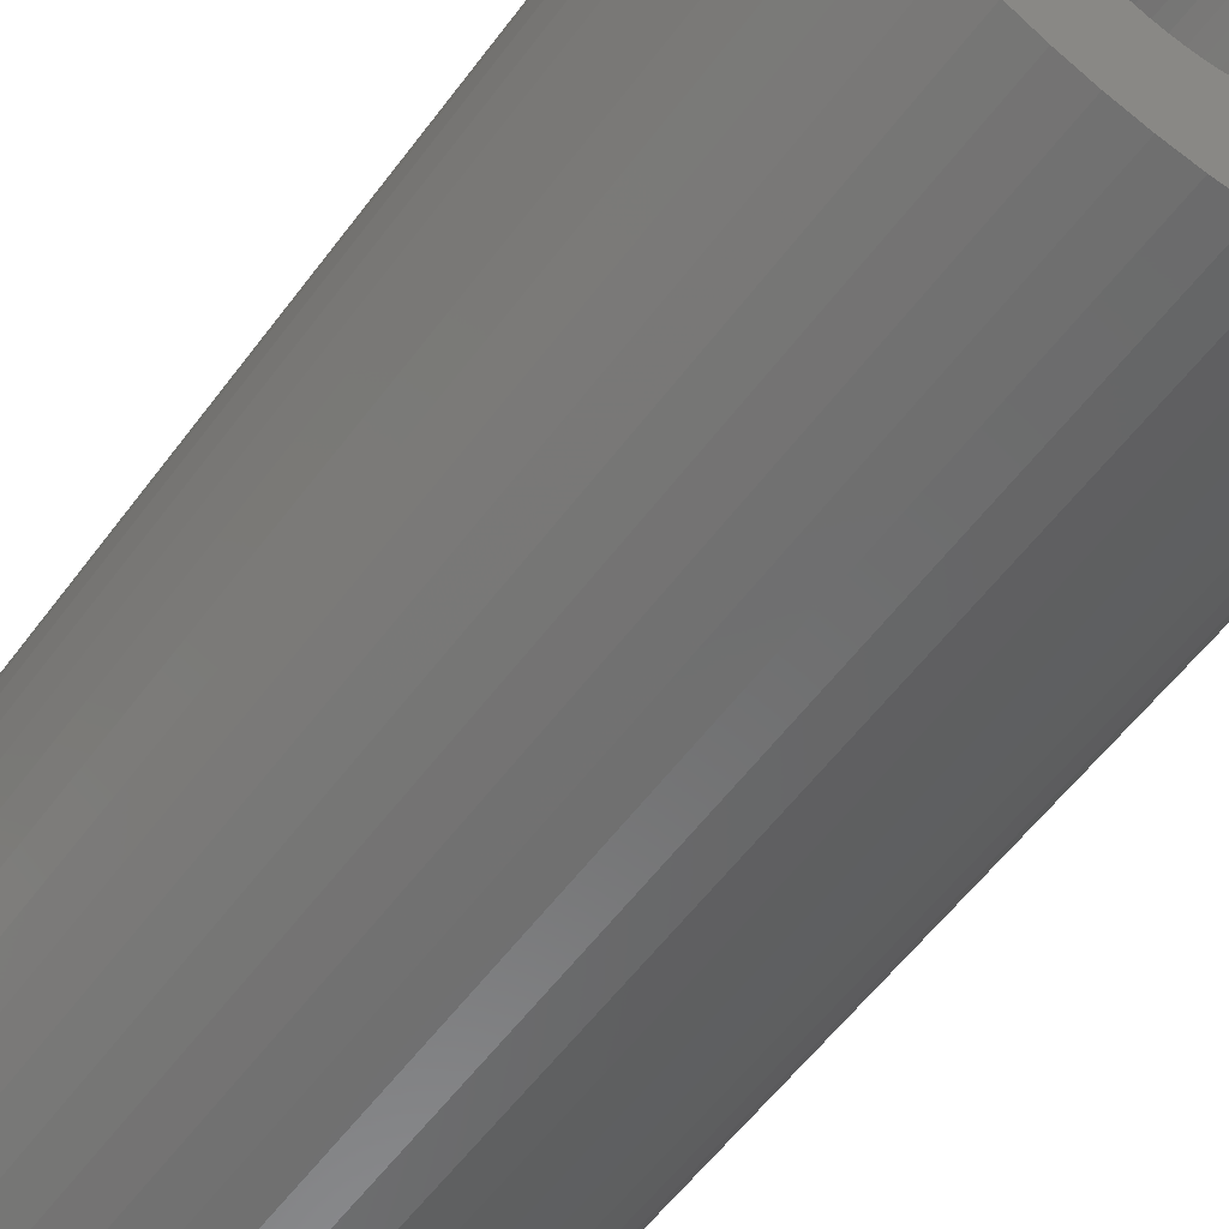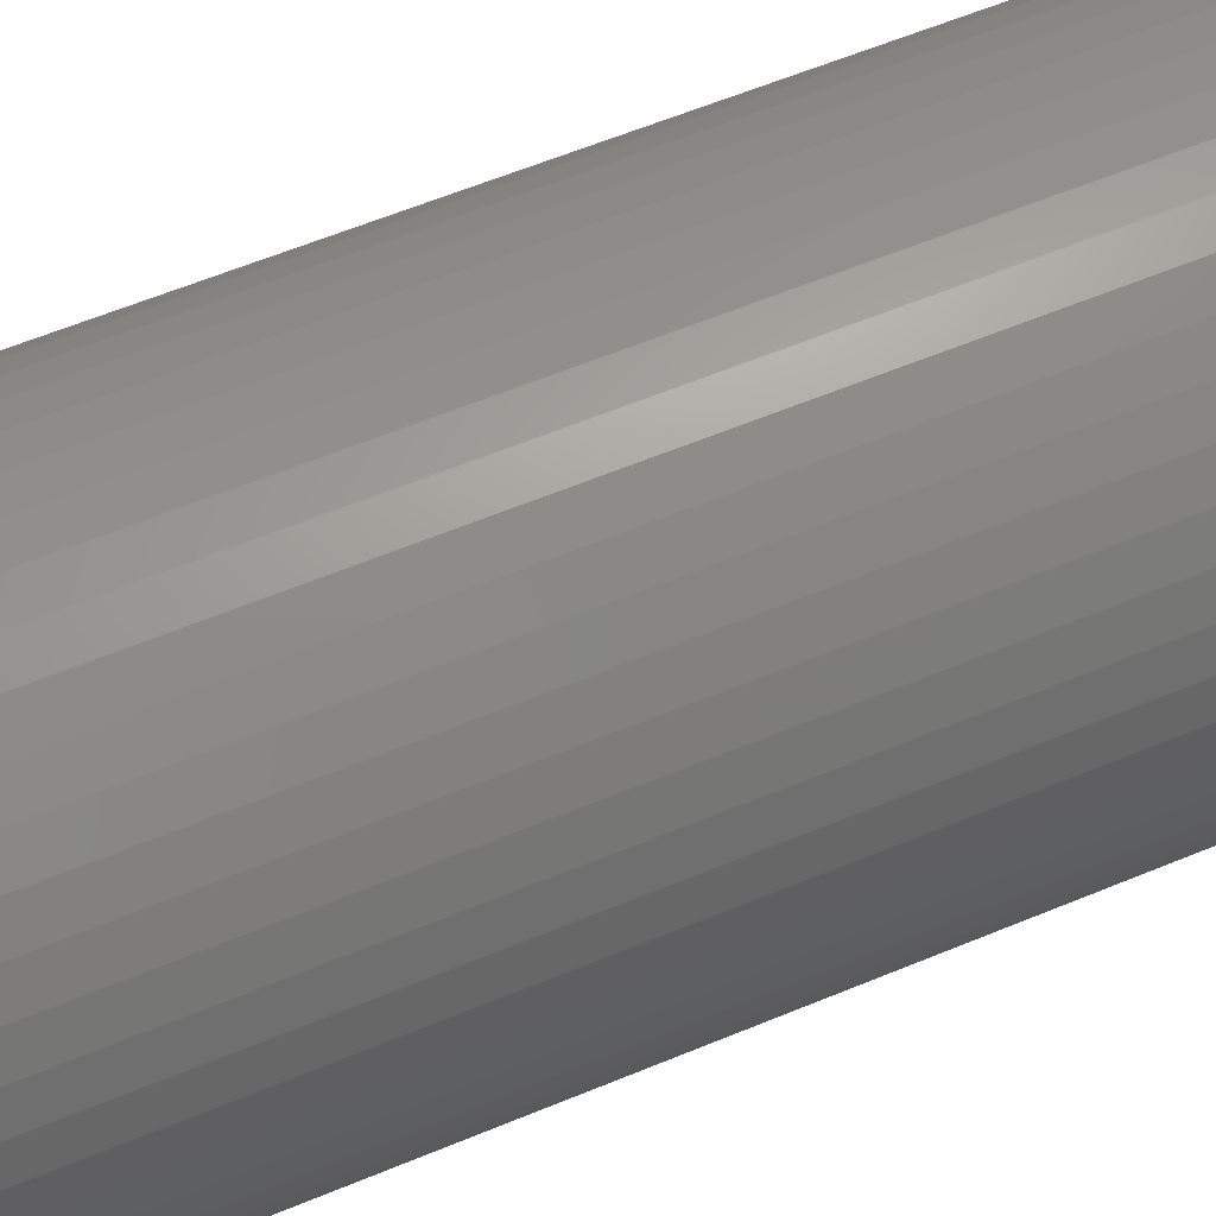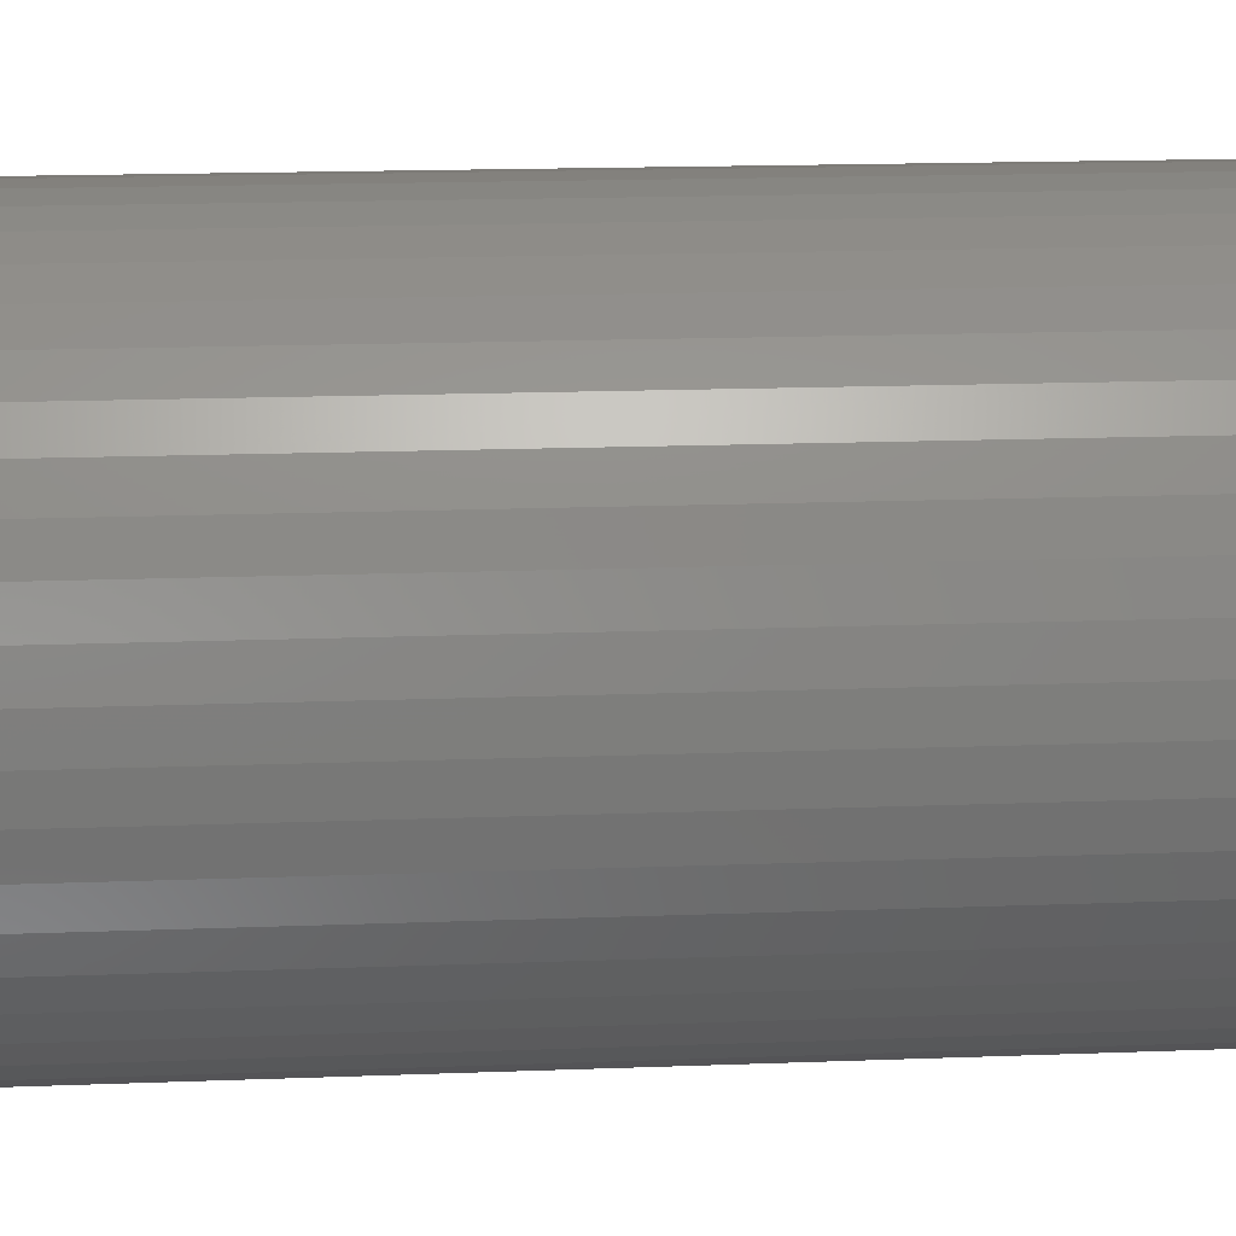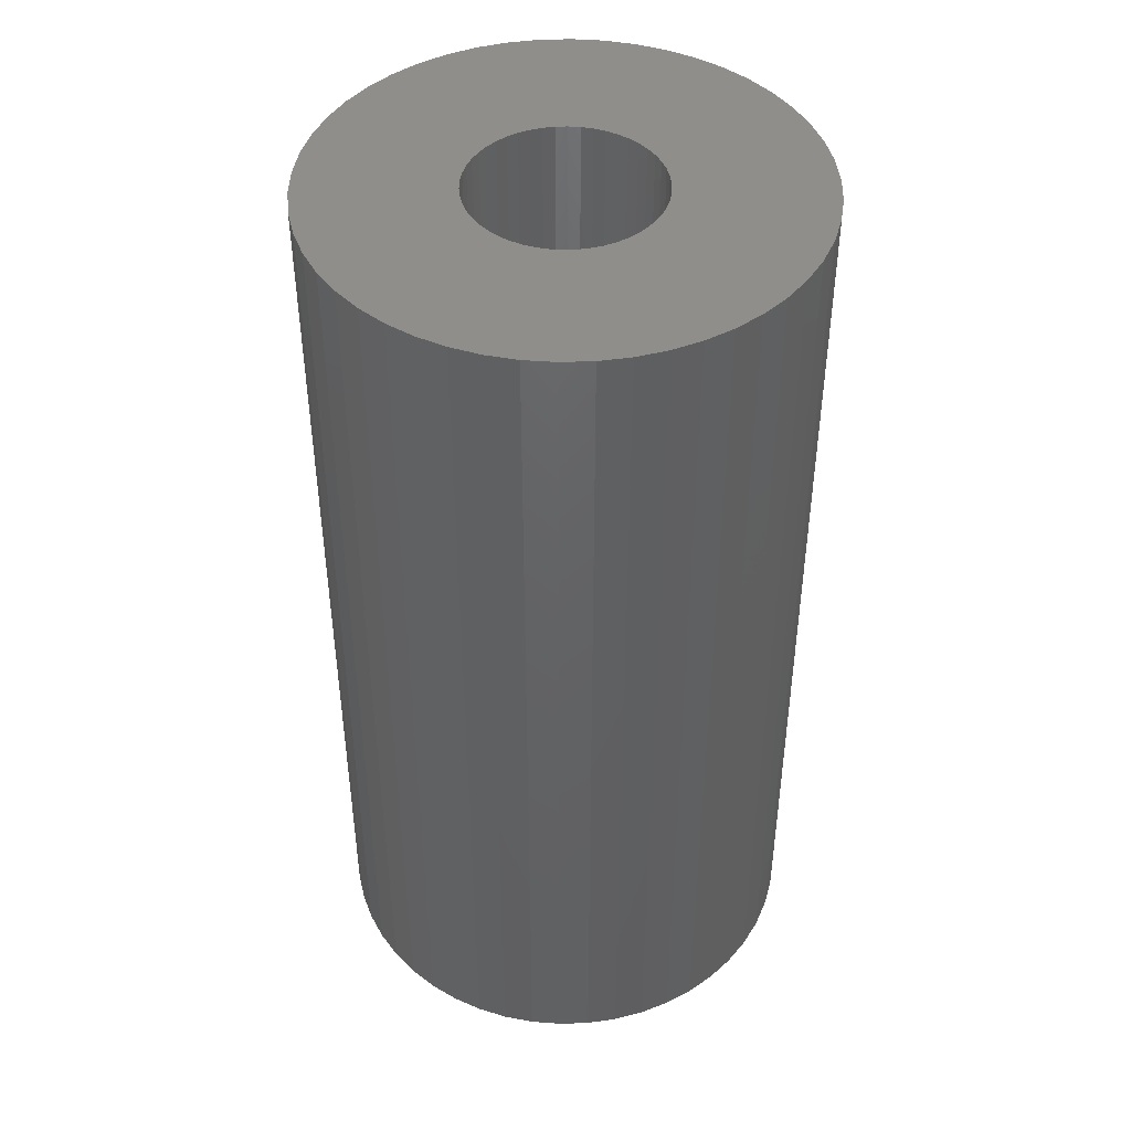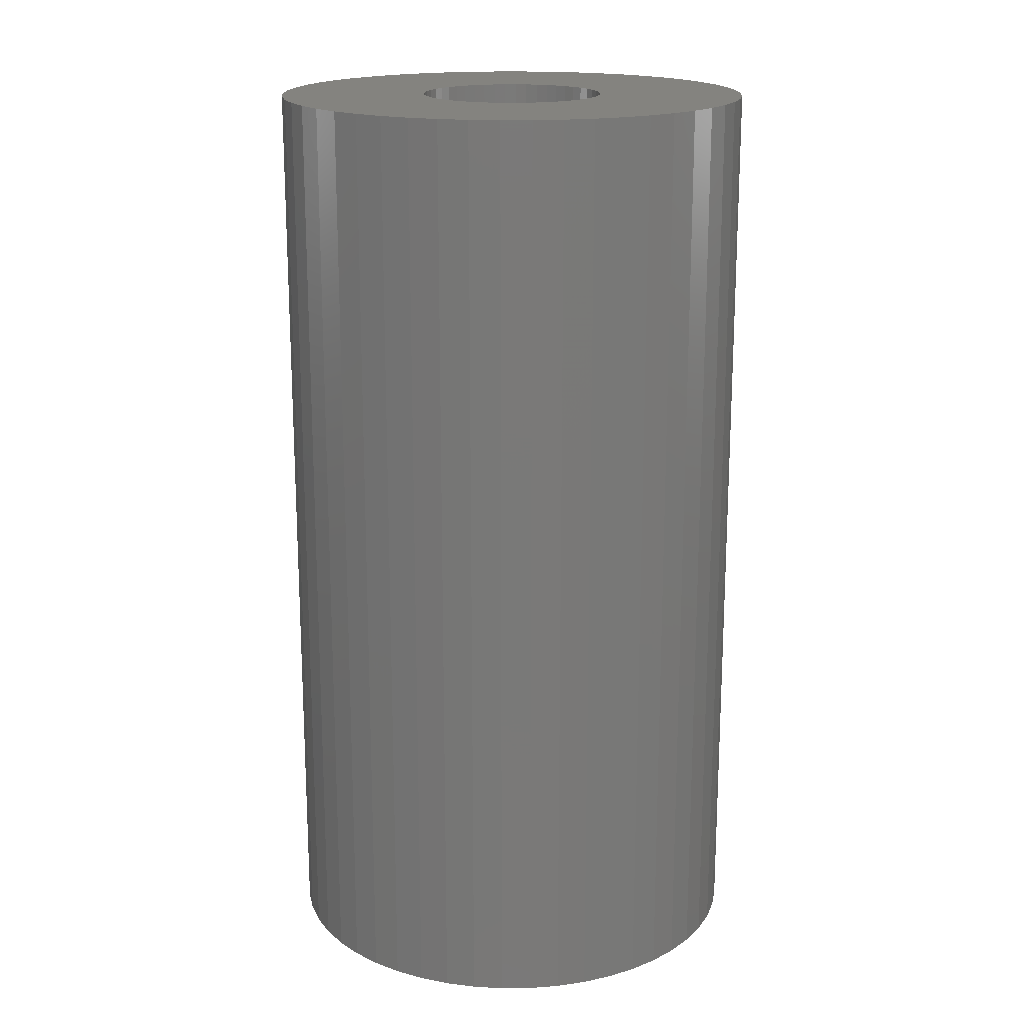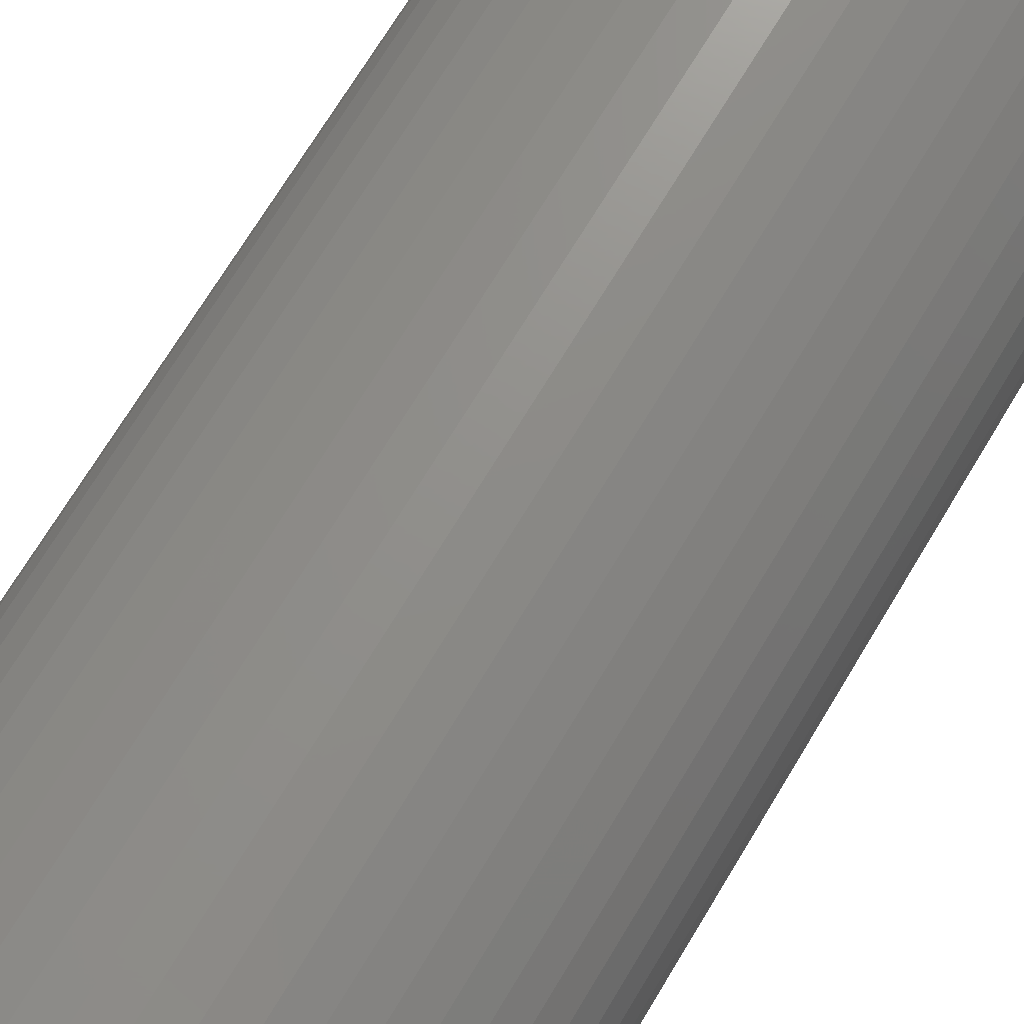
<metadata>
{"format":"stl","ext":"stl","renderer":"f3d","projection":"perspective","resolution":1024,"background":"white","views":[{"elev":-57.7,"azim":-36.3,"up":"+Y"},{"elev":62.5,"azim":67.4,"up":"+Y"},{"elev":15.9,"azim":85.3,"up":"+Y"},{"elev":44.6,"azim":-81.4,"up":"+Z"},{"elev":17.9,"azim":-152.2,"up":"+Z"},{"elev":72.5,"azim":-148.7,"up":"+Y"}]}
</metadata>
<code>
# stl→obj: 200 verts, 400 faces
v 6.5 0 12.5
v 6.449 0.8147 -12.5
v 6.449 0.8147 12.5
v 6.5 0 -12.5
v -6.5 0 -12.5
v -6.449 0.8147 12.5
v -6.449 0.8147 -12.5
v -6.5 0 12.5
v 0.4081 6.487 -12.5
v -0.4081 6.487 12.5
v 0.4081 6.487 12.5
v -0.4081 6.487 -12.5
v 4.738 4.45 -12.5
v 4.143 5.008 12.5
v 4.738 4.45 12.5
v 4.143 5.008 -12.5
v -4.143 5.008 -12.5
v -4.738 4.45 12.5
v -4.143 5.008 12.5
v -4.738 4.45 -12.5
v -2.009 6.182 -12.5
v -2.768 5.881 12.5
v -2.009 6.182 12.5
v -2.768 5.881 -12.5
v 6.044 2.393 12.5
v 5.696 3.131 -12.5
v 5.696 3.131 12.5
v 6.044 2.393 -12.5
v 5.259 3.821 -12.5
v 5.259 3.821 12.5
v 2.768 5.881 -12.5
v 2.009 6.182 12.5
v 2.768 5.881 12.5
v 2.009 6.182 -12.5
v 1.218 6.385 12.5
v 1.218 6.385 -12.5
v 3.483 5.488 12.5
v 3.483 5.488 -12.5
v -5.696 3.131 -12.5
v -5.259 3.821 12.5
v -5.259 3.821 -12.5
v -5.696 3.131 12.5
v -6.296 1.616 -12.5
v -6.044 2.393 12.5
v -6.044 2.393 -12.5
v -6.296 1.616 12.5
v -3.483 5.488 -12.5
v -3.483 5.488 12.5
v -1.218 6.385 12.5
v -1.218 6.385 -12.5
v -2.009 -6.182 -12.5
v -1.218 -6.385 12.5
v -2.009 -6.182 12.5
v -1.218 -6.385 -12.5
v 0.4081 -6.487 -12.5
v 1.218 -6.385 12.5
v 0.4081 -6.487 12.5
v 1.218 -6.385 -12.5
v 6.296 1.616 12.5
v 6.296 1.616 -12.5
v 6.449 -0.8147 12.5
v 6.449 -0.8147 -12.5
v 4.738 -4.45 12.5
v 5.259 -3.821 -12.5
v 5.259 -3.821 12.5
v 4.738 -4.45 -12.5
v -0.4081 -6.487 12.5
v -0.4081 -6.487 -12.5
v -6.044 -2.393 -12.5
v -6.296 -1.616 12.5
v -6.296 -1.616 -12.5
v -6.044 -2.393 12.5
v 2.009 -6.182 -12.5
v 2.768 -5.881 12.5
v 2.009 -6.182 12.5
v 2.768 -5.881 -12.5
v 2.5 0 12.5
v 2.48 0.3133 12.5
v 2.421 0.6217 12.5
v 2.48 -0.3133 12.5
v 2.324 0.9203 12.5
v 6.296 -1.616 12.5
v 2.191 1.204 12.5
v 2.421 -0.6217 12.5
v 2.023 1.469 12.5
v 6.044 -2.393 12.5
v 1.822 1.711 12.5
v 2.324 -0.9203 12.5
v 1.594 1.926 12.5
v 5.696 -3.131 12.5
v 1.34 2.111 12.5
v 2.191 -1.204 12.5
v 1.064 2.262 12.5
v 0.7725 2.378 12.5
v 0.4685 2.456 12.5
v 0.157 2.495 12.5
v -0.157 2.495 12.5
v -0.4685 2.456 12.5
v -0.7725 2.378 12.5
v -1.064 2.262 12.5
v -1.34 2.111 12.5
v -1.594 1.926 12.5
v -1.822 1.711 12.5
v -2.023 1.469 12.5
v -2.191 1.204 12.5
v 2.023 -1.469 12.5
v 1.822 -1.711 12.5
v 4.143 -5.008 12.5
v 1.594 -1.926 12.5
v 3.483 -5.488 12.5
v 1.34 -2.111 12.5
v 1.064 -2.262 12.5
v 0.7725 -2.378 12.5
v 0.4685 -2.456 12.5
v 0.157 -2.495 12.5
v -0.157 -2.495 12.5
v -0.4685 -2.456 12.5
v -0.7725 -2.378 12.5
v -1.064 -2.262 12.5
v -2.768 -5.881 12.5
v -1.34 -2.111 12.5
v -3.483 -5.488 12.5
v -1.594 -1.926 12.5
v -4.143 -5.008 12.5
v -1.822 -1.711 12.5
v -4.738 -4.45 12.5
v -2.023 -1.469 12.5
v -5.259 -3.821 12.5
v -2.191 -1.204 12.5
v -5.696 -3.131 12.5
v -2.324 -0.9203 12.5
v -2.421 -0.6217 12.5
v -2.48 -0.3133 12.5
v -6.449 -0.8147 12.5
v -2.5 0 12.5
v -2.324 0.9203 12.5
v -2.421 0.6217 12.5
v -2.48 0.3133 12.5
v 6.296 -1.616 -12.5
v 6.044 -2.393 -12.5
v 3.483 -5.488 -12.5
v 4.143 -5.008 -12.5
v 5.696 -3.131 -12.5
v -2.768 -5.881 -12.5
v -4.738 -4.45 -12.5
v -5.259 -3.821 -12.5
v -6.449 -0.8147 -12.5
v -4.143 -5.008 -12.5
v -3.483 -5.488 -12.5
v -5.696 -3.131 -12.5
v 2.5 0 -12.5
v 2.48 -0.3133 -12.5
v 2.421 -0.6217 -12.5
v 2.48 0.3133 -12.5
v 2.324 -0.9203 -12.5
v 2.191 -1.204 -12.5
v 2.421 0.6217 -12.5
v 2.023 -1.469 -12.5
v 1.822 -1.711 -12.5
v 2.324 0.9203 -12.5
v 1.594 -1.926 -12.5
v 1.34 -2.111 -12.5
v 2.191 1.204 -12.5
v 1.064 -2.262 -12.5
v 0.7725 -2.378 -12.5
v 0.4685 -2.456 -12.5
v 0.157 -2.495 -12.5
v -0.157 -2.495 -12.5
v -0.4685 -2.456 -12.5
v -0.7725 -2.378 -12.5
v -1.064 -2.262 -12.5
v -1.34 -2.111 -12.5
v -1.594 -1.926 -12.5
v -1.822 -1.711 -12.5
v -2.023 -1.469 -12.5
v -2.191 -1.204 -12.5
v 2.023 1.469 -12.5
v 1.822 1.711 -12.5
v 1.594 1.926 -12.5
v 1.34 2.111 -12.5
v 1.064 2.262 -12.5
v 0.7725 2.378 -12.5
v 0.4685 2.456 -12.5
v 0.157 2.495 -12.5
v -0.157 2.495 -12.5
v -0.4685 2.456 -12.5
v -0.7725 2.378 -12.5
v -1.064 2.262 -12.5
v -1.34 2.111 -12.5
v -1.594 1.926 -12.5
v -1.822 1.711 -12.5
v -2.023 1.469 -12.5
v -2.191 1.204 -12.5
v -2.324 0.9203 -12.5
v -2.421 0.6217 -12.5
v -2.48 0.3133 -12.5
v -2.5 0 -12.5
v -2.324 -0.9203 -12.5
v -2.421 -0.6217 -12.5
v -2.48 -0.3133 -12.5
f 1 2 3
f 2 1 4
f 5 6 7
f 6 5 8
f 9 10 11
f 10 9 12
f 13 14 15
f 14 13 16
f 17 18 19
f 18 17 20
f 21 22 23
f 22 21 24
f 25 26 27
f 26 25 28
f 27 29 30
f 29 27 26
f 31 32 33
f 32 31 34
f 34 35 32
f 35 34 36
f 16 37 14
f 37 16 38
f 39 40 41
f 40 39 42
f 41 18 20
f 18 41 40
f 43 44 45
f 44 43 46
f 47 19 48
f 19 47 17
f 12 49 10
f 49 12 50
f 51 52 53
f 52 51 54
f 55 56 57
f 56 55 58
f 59 28 25
f 28 59 60
f 3 60 59
f 60 3 2
f 30 13 15
f 13 30 29
f 36 11 35
f 11 36 9
f 38 33 37
f 33 38 31
f 45 42 39
f 42 45 44
f 61 4 1
f 4 61 62
f 63 64 65
f 64 63 66
f 54 67 52
f 67 54 68
f 69 70 71
f 70 69 72
f 73 74 75
f 74 73 76
f 58 75 56
f 75 58 73
f 77 1 3
f 78 3 59
f 1 77 61
f 79 59 25
f 80 61 77
f 81 25 27
f 61 80 82
f 83 27 30
f 84 82 80
f 85 30 15
f 82 84 86
f 87 15 14
f 88 86 84
f 89 14 37
f 86 88 90
f 91 37 33
f 92 90 88
f 90 92 65
f 3 78 77
f 59 79 78
f 25 81 79
f 27 83 81
f 30 85 83
f 93 33 32
f 15 87 85
f 14 89 87
f 37 91 89
f 94 32 35
f 33 93 91
f 32 94 93
f 35 95 94
f 11 95 35
f 11 96 95
f 11 97 96
f 10 97 11
f 10 98 97
f 49 98 10
f 98 49 99
f 23 99 49
f 99 23 100
f 22 100 23
f 100 22 101
f 48 101 22
f 101 48 102
f 19 102 48
f 102 19 103
f 18 103 19
f 103 18 104
f 104 40 105
f 40 104 18
f 106 65 92
f 65 106 63
f 107 63 106
f 63 107 108
f 109 108 107
f 108 109 110
f 111 110 109
f 110 111 74
f 112 74 111
f 74 112 75
f 113 75 112
f 75 113 56
f 114 56 113
f 114 57 56
f 115 57 114
f 116 57 115
f 116 67 57
f 117 67 116
f 52 117 118
f 53 118 119
f 117 52 67
f 120 119 121
f 122 121 123
f 124 123 125
f 118 53 52
f 126 125 127
f 128 127 129
f 130 129 131
f 72 131 132
f 70 132 133
f 119 120 53
f 134 133 135
f 42 105 40
f 105 42 136
f 121 122 120
f 44 136 42
f 123 124 122
f 136 44 137
f 125 126 124
f 46 137 44
f 127 128 126
f 137 46 138
f 129 130 128
f 6 138 46
f 131 72 130
f 138 6 135
f 132 70 72
f 8 135 6
f 133 134 70
f 135 8 134
f 7 46 43
f 46 7 6
f 24 48 22
f 48 24 47
f 50 23 49
f 23 50 21
f 86 139 82
f 139 86 140
f 82 62 61
f 62 82 139
f 76 110 74
f 110 76 141
f 142 63 108
f 63 142 66
f 65 143 90
f 143 65 64
f 90 140 86
f 140 90 143
f 144 53 120
f 53 144 51
f 145 128 146
f 128 145 126
f 147 8 5
f 8 147 134
f 141 108 110
f 108 141 142
f 68 57 67
f 57 68 55
f 148 122 124
f 122 148 149
f 145 124 126
f 124 145 148
f 150 72 69
f 72 150 130
f 151 4 62
f 152 62 139
f 4 151 2
f 153 139 140
f 154 2 151
f 155 140 143
f 2 154 60
f 156 143 64
f 157 60 154
f 158 64 66
f 60 157 28
f 159 66 142
f 160 28 157
f 161 142 141
f 28 160 26
f 162 141 76
f 163 26 160
f 26 163 29
f 62 152 151
f 139 153 152
f 140 155 153
f 143 156 155
f 64 158 156
f 164 76 73
f 66 159 158
f 142 161 159
f 141 162 161
f 165 73 58
f 76 164 162
f 73 165 164
f 58 166 165
f 55 166 58
f 55 167 166
f 55 168 167
f 68 168 55
f 68 169 168
f 54 169 68
f 169 54 170
f 51 170 54
f 170 51 171
f 144 171 51
f 171 144 172
f 149 172 144
f 172 149 173
f 148 173 149
f 173 148 174
f 145 174 148
f 174 145 175
f 175 146 176
f 146 175 145
f 177 29 163
f 29 177 13
f 178 13 177
f 13 178 16
f 179 16 178
f 16 179 38
f 180 38 179
f 38 180 31
f 181 31 180
f 31 181 34
f 182 34 181
f 34 182 36
f 183 36 182
f 183 9 36
f 184 9 183
f 185 9 184
f 185 12 9
f 186 12 185
f 50 186 187
f 21 187 188
f 186 50 12
f 24 188 189
f 47 189 190
f 17 190 191
f 187 21 50
f 20 191 192
f 41 192 193
f 39 193 194
f 45 194 195
f 43 195 196
f 188 24 21
f 7 196 197
f 150 176 146
f 176 150 198
f 189 47 24
f 69 198 150
f 190 17 47
f 198 69 199
f 191 20 17
f 71 199 69
f 192 41 20
f 199 71 200
f 193 39 41
f 147 200 71
f 194 45 39
f 200 147 197
f 195 43 45
f 5 197 147
f 196 7 43
f 197 5 7
f 71 134 147
f 134 71 70
f 146 130 150
f 130 146 128
f 149 120 122
f 120 149 144
f 160 83 163
f 83 160 81
f 163 85 177
f 85 163 83
f 183 94 95
f 94 183 182
f 182 93 94
f 93 182 181
f 188 99 100
f 99 188 187
f 136 193 105
f 193 136 194
f 152 77 151
f 77 152 80
f 164 113 112
f 113 164 165
f 179 87 89
f 87 179 178
f 184 95 96
f 95 184 183
f 135 196 138
f 196 135 197
f 138 195 137
f 195 138 196
f 104 191 103
f 191 104 192
f 186 97 98
f 97 186 185
f 191 102 103
f 102 191 190
f 161 111 109
f 111 161 162
f 156 88 155
f 88 156 92
f 168 117 116
f 117 168 169
f 165 114 113
f 114 165 166
f 154 79 157
f 79 154 78
f 157 81 160
f 81 157 79
f 177 87 178
f 87 177 85
f 185 96 97
f 96 185 184
f 180 89 91
f 89 180 179
f 181 91 93
f 91 181 180
f 137 194 136
f 194 137 195
f 105 192 104
f 192 105 193
f 187 98 99
f 98 187 186
f 189 100 101
f 100 189 188
f 190 101 102
f 101 190 189
f 151 78 154
f 78 151 77
f 159 106 158
f 106 159 107
f 158 92 156
f 92 158 106
f 169 118 117
f 118 169 170
f 133 197 135
f 197 133 200
f 132 200 133
f 200 132 199
f 129 198 131
f 198 129 176
f 166 115 114
f 115 166 167
f 159 109 107
f 109 159 161
f 153 80 152
f 80 153 84
f 155 84 153
f 84 155 88
f 171 121 119
f 121 171 172
f 131 199 132
f 199 131 198
f 162 112 111
f 112 162 164
f 173 125 123
f 125 173 174
f 167 116 115
f 116 167 168
f 172 123 121
f 123 172 173
f 125 175 127
f 175 125 174
f 127 176 129
f 176 127 175
f 170 119 118
f 119 170 171

</code>
